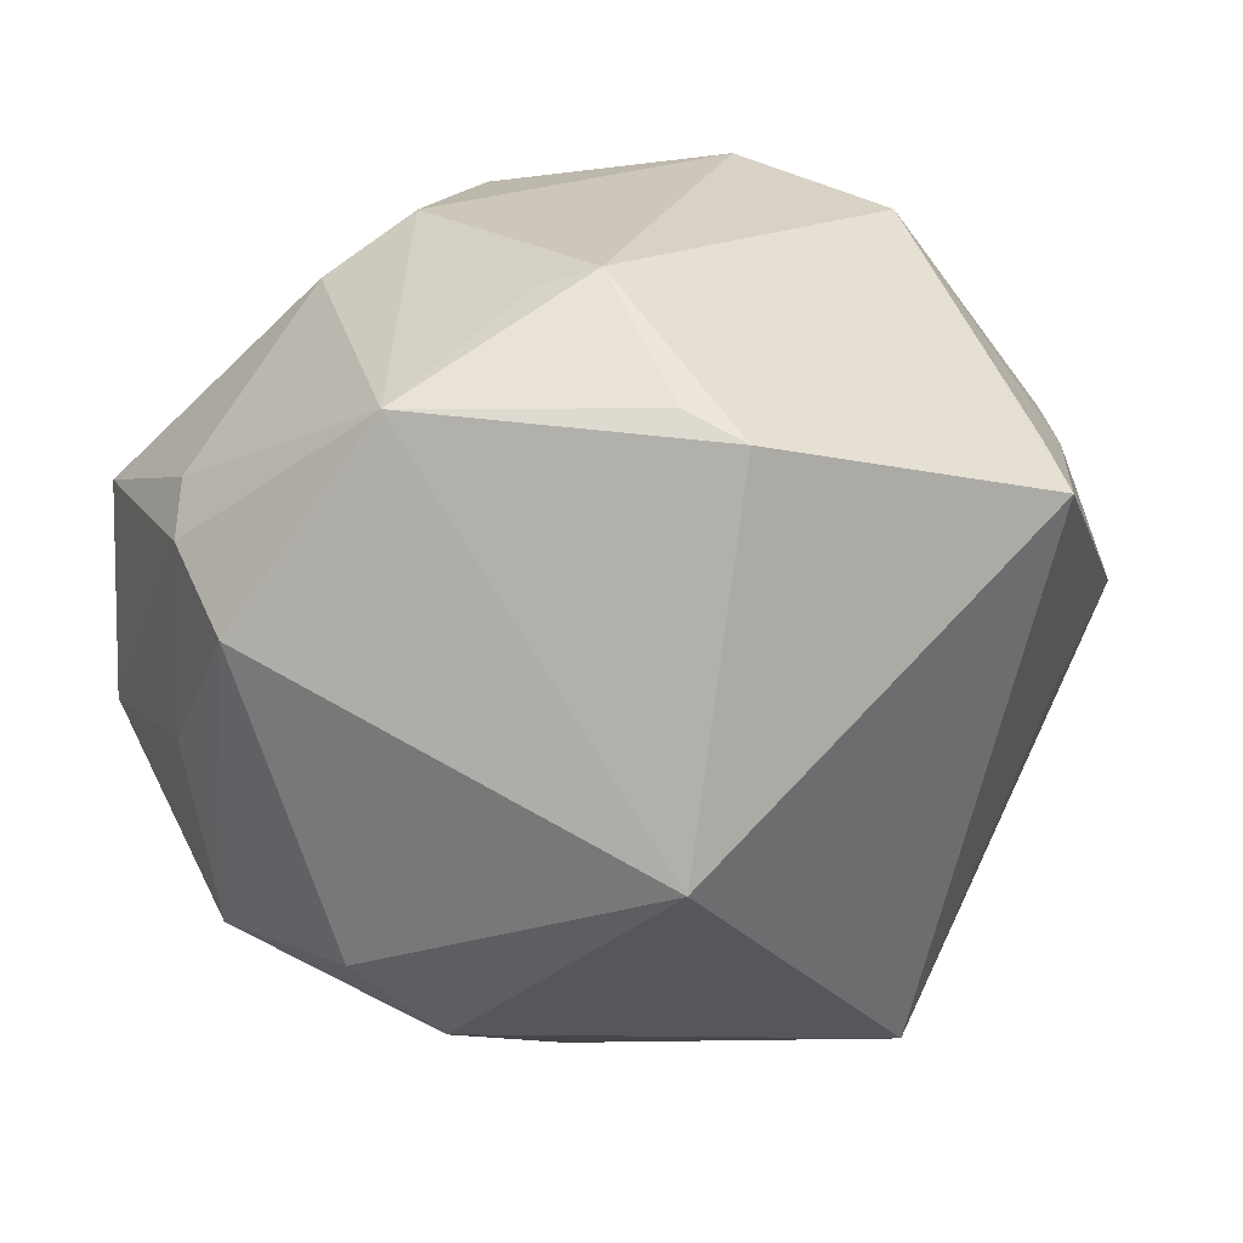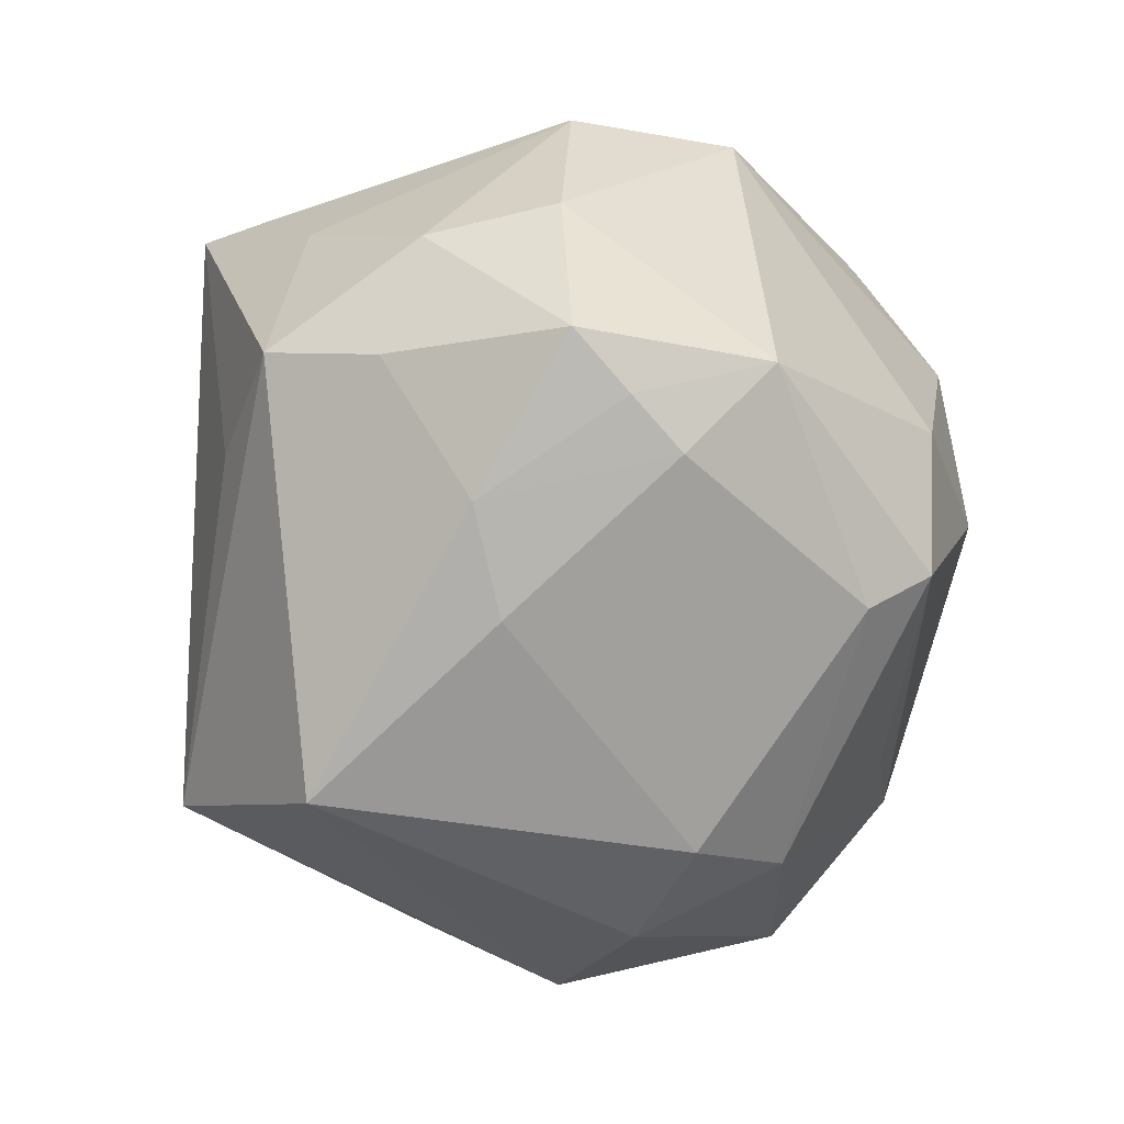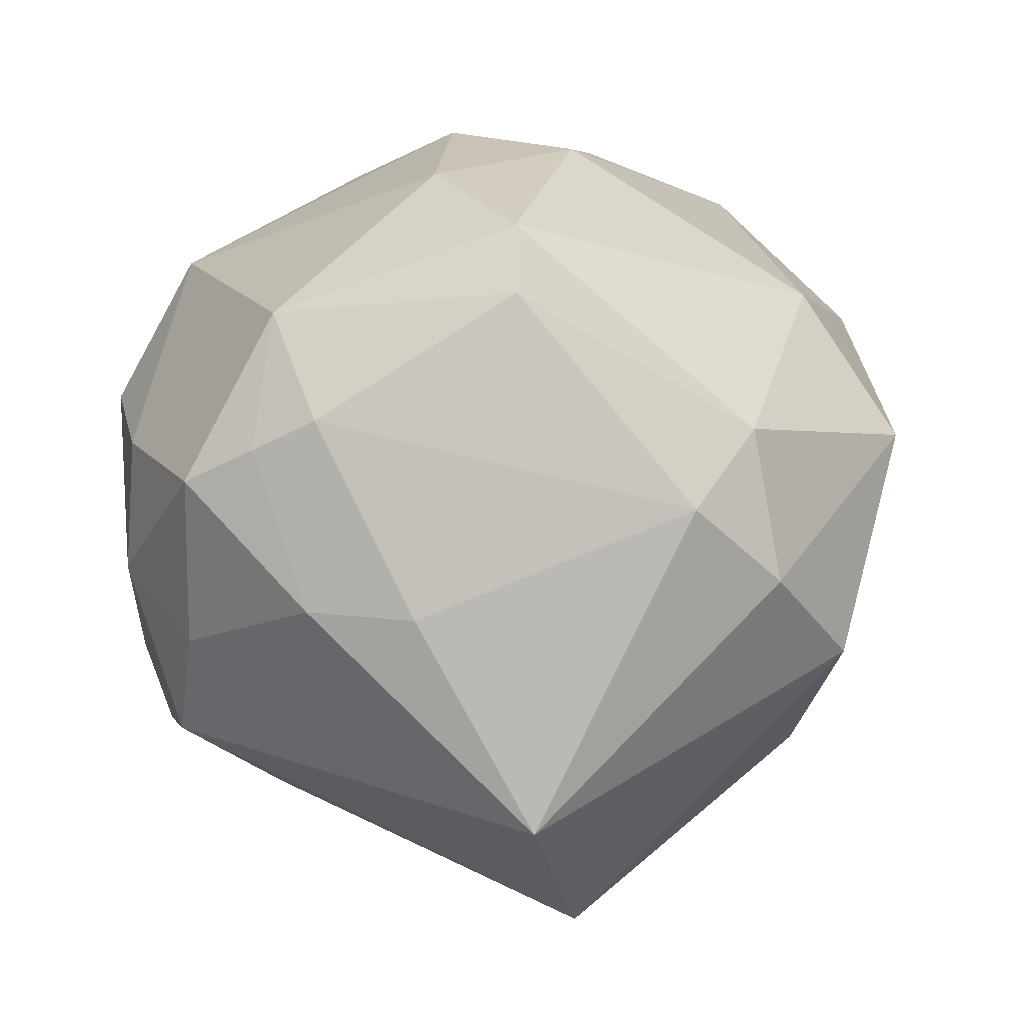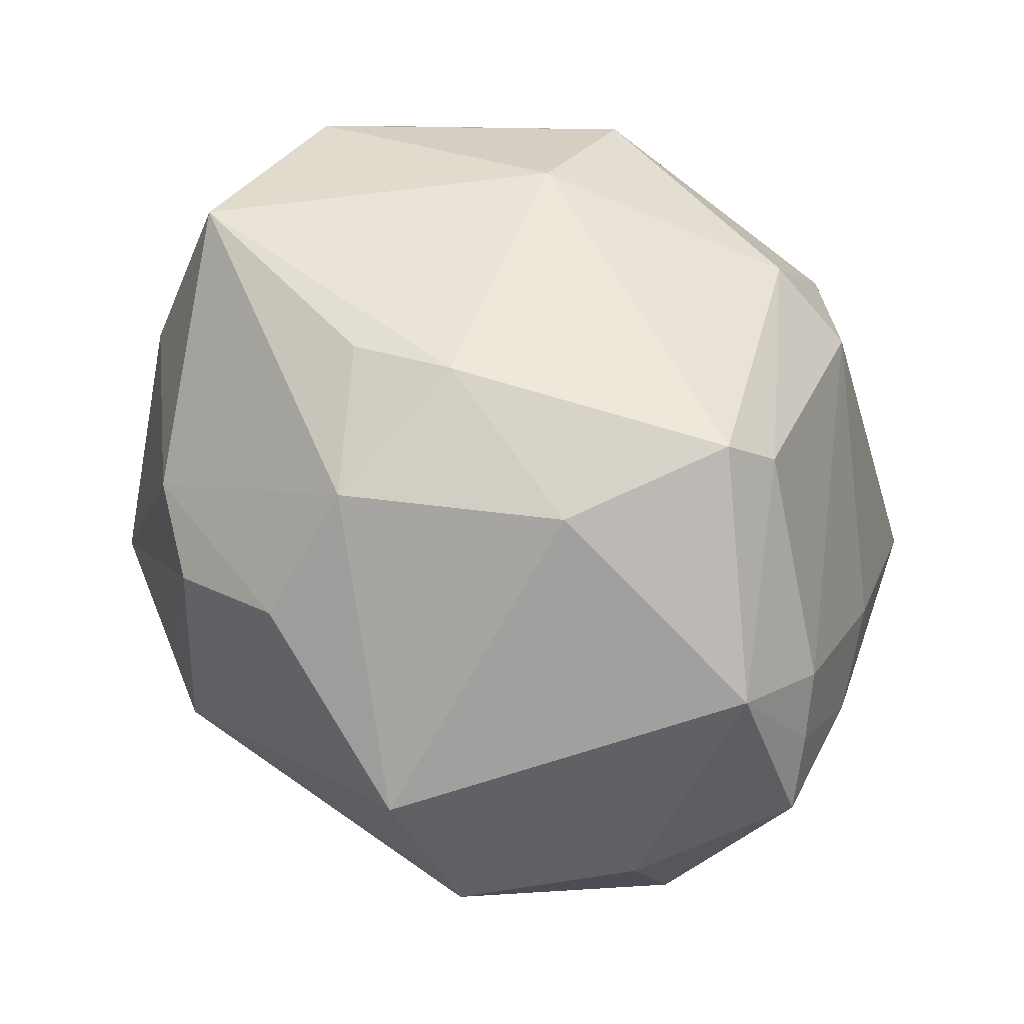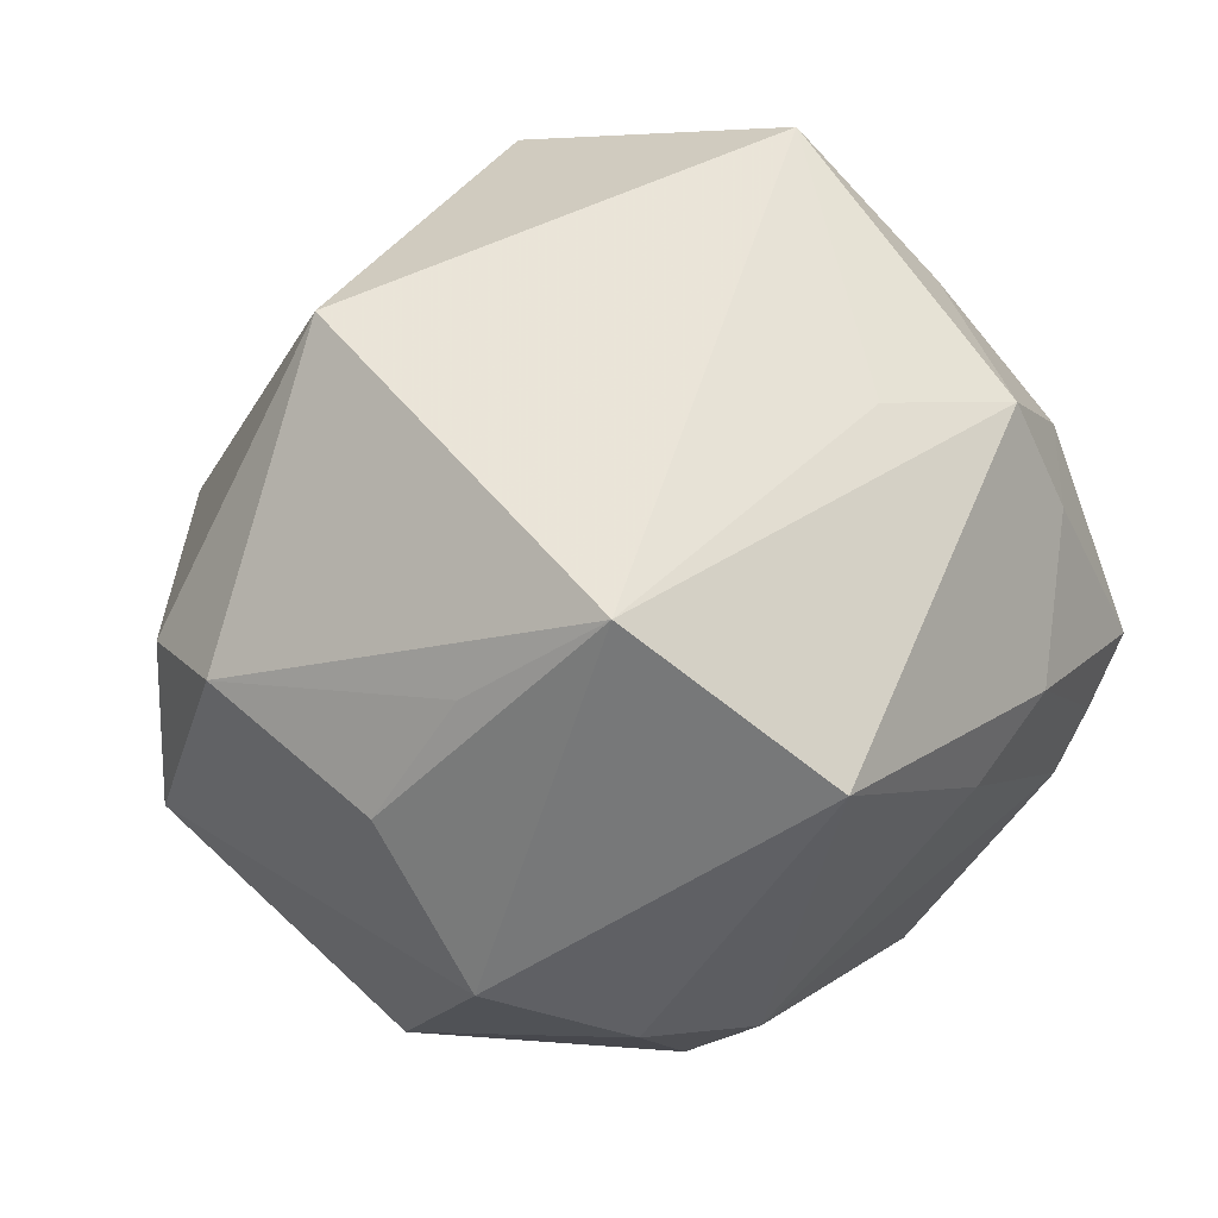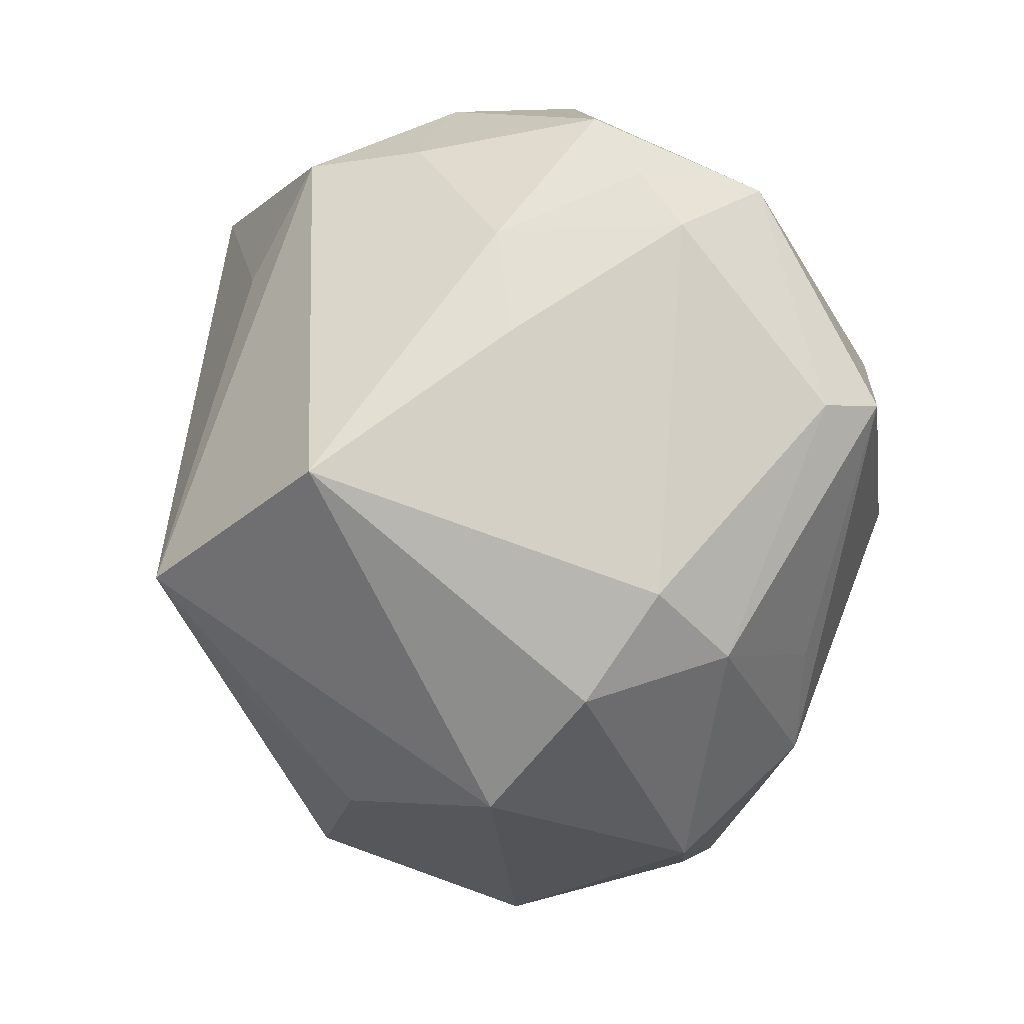
<metadata>
{"format":"obj","ext":"obj","renderer":"f3d","projection":"perspective","resolution":1024,"background":"white","views":[{"elev":40.8,"azim":158.8,"up":"+Y"},{"elev":-29.1,"azim":-69.3,"up":"+Y"},{"elev":25.0,"azim":-39.7,"up":"+Z"},{"elev":79.6,"azim":-125.8,"up":"+Z"},{"elev":-36.2,"azim":-157.2,"up":"+Y"},{"elev":-61.9,"azim":-78.4,"up":"+Y"}]}
</metadata>
<code>
v 0.002071 -0.03845 0.02171
v 0.01876 0.006967 0.03783
v -0.04594 0.001236 -0.01442
v -0.04645 -0.002199 -0.001903
v -0.01663 -0.02182 0.03663
v 0.04264 0.0196 -0.0124
v 0.01201 0.03564 0.02275
v 0.02833 -0.03524 0.01274
v -0.03536 -0.00456 0.03392
v 0.01479 -0.03398 -0.02232
v 0.02895 -0.01952 -0.02945
v 0.02604 0.03881 -0.01011
v -0.0282 -0.0386 -0.01626
v -0.04235 0.01391 0.01495
v 0.04794 -0.007915 0.01426
v 0.01014 0.0005437 0.04158
v -0.03923 0.01941 -0.01354
v 0.01189 -0.04415 -0.005839
v 0.02238 0.03155 0.02093
v 0.01234 -0.02414 0.02985
v -0.03104 0.02804 -0.03018
v 0.02505 -0.02282 0.02691
v -0.0469 -0.003927 0.01774
v 0.04439 -0.01471 0.01096
v -0.00976 0.0005517 0.04258
v 0.003398 0.044 -0.003962
v 0.001619 0.03032 0.03281
v 0.0371 -0.01049 -0.026
v -0.03335 0.03113 0.01264
v -0.02208 0.03197 0.02647
v 0.04293 0.0204 0.001394
v 0.009156 0.04209 -0.002192
v -0.04172 -0.009087 0.0216
v -0.0134 -0.01765 0.04227
v -0.008019 -0.0405 0.01602
v -0.01481 -0.02996 -0.03702
v 0.006251 0.01761 0.04037
v 0.04014 0.02182 0.008534
v -0.0007356 0.04019 -0.02785
v 0.04592 0.001828 -0.004266
v 0.003363 0.04116 -0.02214
v 0.002375 -0.02972 -0.0309
v -0.03183 0.02843 -0.02237
v -0.03544 -0.002539 -0.02358
v -0.0412 -0.01703 0.005728
v 0.0006907 -0.04466 0.006551
v -0.04563 0.01114 0.001826
v 0.04368 0.01002 0.02555
v 0.04467 -0.01768 -0.009744
v 0.01144 0.0072 -0.04493
v -0.03379 -0.02591 0.00578
v -0.03681 -0.01352 0.02501
f 50 21 39
f 29 30 26
f 26 39 29
f 29 39 21
f 16 34 22
f 41 39 26
f 36 21 50
f 16 22 48
f 48 22 15
f 15 31 48
f 30 29 14
f 14 9 30
f 23 9 14
f 30 9 25
f 25 9 34
f 25 34 16
f 10 49 18
f 18 36 10
f 10 36 42
f 44 3 21
f 21 36 44
f 44 36 3
f 12 41 26
f 39 41 12
f 50 39 12
f 16 48 2
f 47 14 29
f 23 14 47
f 34 9 5
f 9 52 5
f 52 35 5
f 33 9 23
f 33 52 9
f 37 25 16
f 16 2 37
f 37 27 30
f 30 25 37
f 37 2 48
f 24 49 15
f 40 31 15
f 15 49 40
f 20 22 34
f 1 35 46
f 22 20 1
f 1 20 34
f 34 5 1
f 1 5 35
f 28 49 11
f 49 10 11
f 50 28 11
f 11 10 42
f 11 36 50
f 42 36 11
f 23 47 4
f 4 47 3
f 26 30 7
f 30 27 7
f 12 7 19
f 19 7 27
f 27 37 19
f 19 37 48
f 6 12 31
f 31 40 6
f 6 28 50
f 50 12 6
f 6 49 28
f 6 40 49
f 21 3 17
f 3 47 17
f 17 47 29
f 8 46 18
f 8 1 46
f 22 1 8
f 18 49 8
f 49 24 8
f 15 22 8
f 8 24 15
f 3 36 13
f 18 46 13
f 13 36 18
f 46 35 13
f 32 12 26
f 26 7 32
f 32 7 12
f 31 12 38
f 12 19 38
f 38 48 31
f 38 19 48
f 43 29 21
f 21 17 43
f 43 17 29
f 45 4 3
f 3 13 45
f 23 4 45
f 45 33 23
f 52 33 45
f 52 45 51
f 51 35 52
f 51 45 13
f 51 13 35

</code>
